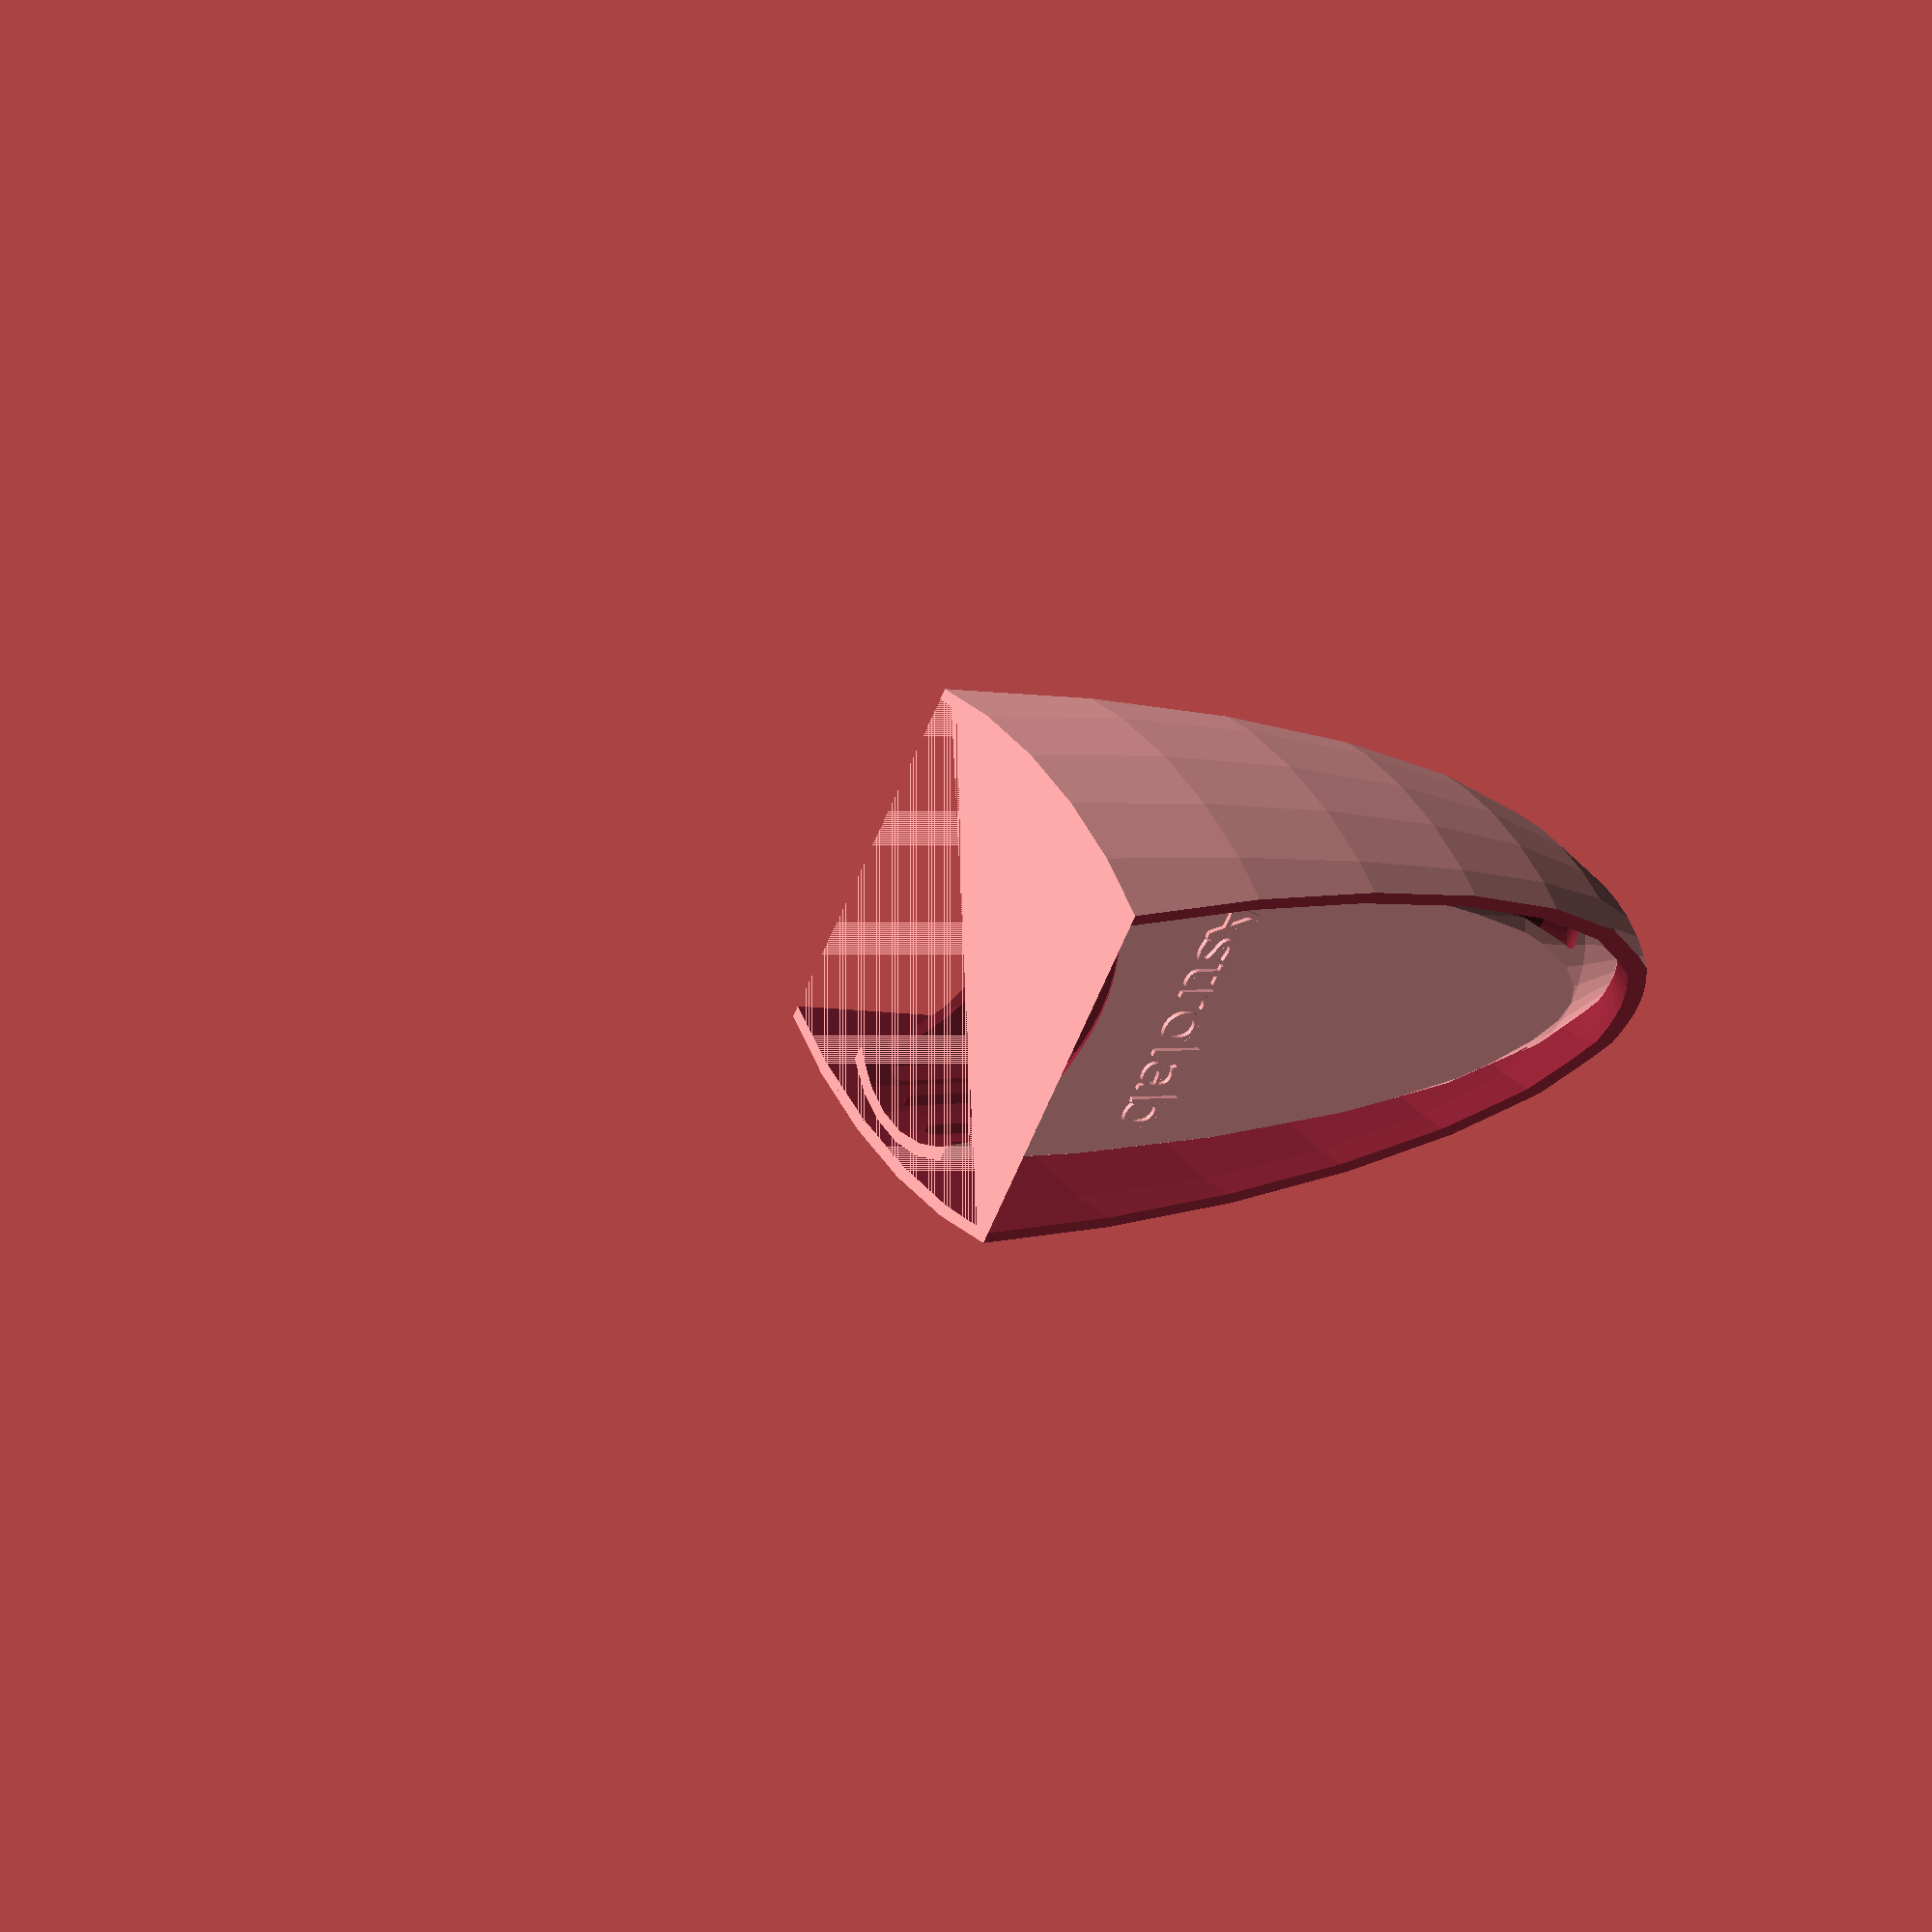
<openscad>
$fn = 30;
outer_width = 40;
outer_depth = 100;
outer_height = 200;

inner_width = 36;
inner_depth = 94;
inner_height = 194;

inner_case_ground_clearance = 35;
air_vent_lower_clearance = -25;

module generate_spheric_parabola(width, depth, height) {
    intersection() {
        scale([width, depth/2, height])
        sphere(r = 1, center = true);
        
        translate([-width/2,-depth/2, 0])
        cube(
            size = [width, depth, height]
        );
    }
}

air_vent_width = 6;
air_vent_spacing = 4;
air_vent_cutoff_at_proportion = 0.86;

outer_width_ratio = 2.27;
outer_depth_ratio = 1.13;
outer_cutout_degrees = 7;

difference() {
    // Inner housing
    difference() {
        generate_spheric_parabola(outer_width, outer_depth, outer_height);
        generate_spheric_parabola(inner_width, inner_depth, inner_height);
        translate([-outer_width/2, -outer_depth/2, 0])
            cube(size=[outer_width, outer_depth, 0]);
        
        scale([inner_width, inner_depth / 2, inner_case_ground_clearance])
            sphere(r = 1, center = true);
    }
    
                
    
    // Bottom air vents on inner housing
    curve_radius = air_vent_width / 2;
    for(i = [0:air_vent_width + air_vent_spacing:inner_width / 2]) {
        translate([-inner_width / 2 + i, -outer_depth / 2, inner_case_ground_clearance + air_vent_lower_clearance]) {
            cube(
                size = [air_vent_width, outer_depth, inner_height * air_vent_cutoff_at_proportion - inner_case_ground_clearance - air_vent_lower_clearance]
            );
        }
        // Rounded tops and bottoms of air vents
        translate([-inner_width / 2 + curve_radius + i, outer_depth / 2, inner_case_ground_clearance + air_vent_lower_clearance]) {
            rotate([90, 0, 0])
                cylinder(h = outer_depth, r = curve_radius);
            translate([0, 0, inner_height * air_vent_cutoff_at_proportion - inner_case_ground_clearance - air_vent_lower_clearance])
                rotate([90, 0, 0])
                    cylinder(h = outer_depth, r = curve_radius);
        }
        translate([inner_width / 2 - curve_radius - i, outer_depth / 2, inner_case_ground_clearance + air_vent_lower_clearance]) {
            rotate([90, 0, 0])
                cylinder(h = outer_depth, r = curve_radius);
            translate([0, 0, inner_height * air_vent_cutoff_at_proportion - inner_case_ground_clearance - air_vent_lower_clearance])
                rotate([90, 0, 0])
                    cylinder(h = outer_depth, r = curve_radius);
        }
        
        translate([inner_width / 2 - i - air_vent_width, -outer_depth/2, inner_case_ground_clearance + air_vent_lower_clearance]) {
            cube(
                size = [air_vent_width, outer_depth, inner_height * air_vent_cutoff_at_proportion - inner_case_ground_clearance - air_vent_lower_clearance]
            );
        }
        
    }
}

module cutaway_cubes() {
    translate([-outer_width * outer_width_ratio / 2, 0, 0])
    translate([-outer_width * outer_width_ratio, -outer_depth * outer_depth_ratio / 2, 0])
    rotate([0, outer_cutout_degrees, 0])
        cube(size=[outer_width * outer_width_ratio, outer_depth * outer_depth_ratio, outer_height*1.5]);

    rotate([0, 0, 180])
    translate([-outer_width * outer_width_ratio / 2, 0, 0])
    translate([-outer_width * outer_width_ratio, -outer_depth * outer_depth_ratio / 2, 0])
    rotate([0, outer_cutout_degrees, 0])
        cube(size=[outer_width * outer_width_ratio, outer_depth * outer_depth_ratio, outer_height * 1.5]);
}


// Outer housing

difference() {
    generate_spheric_parabola(outer_width * outer_width_ratio, outer_depth * outer_depth_ratio, outer_height);
    generate_spheric_parabola(outer_width * outer_width_ratio, inner_depth * outer_depth_ratio, inner_height);

    cutaway_cubes();
}


// AstroSwarm Text!
module generate_3d_text() {
    linear_extrude(height = 1)
        text(
            font = "Arial Rounded MT Bold",
            text = "Astrolab",
            size = 13,
            halign = "center"
        );
}
translate([outer_width/2, 0, 50])
    rotate([90, 0, 90])
        generate_3d_text();
translate([-outer_width/2, 0, 50])
    rotate([90, 0, 270])
        generate_3d_text();

</openscad>
<views>
elev=178.3 azim=144.0 roll=308.9 proj=o view=solid
</views>
